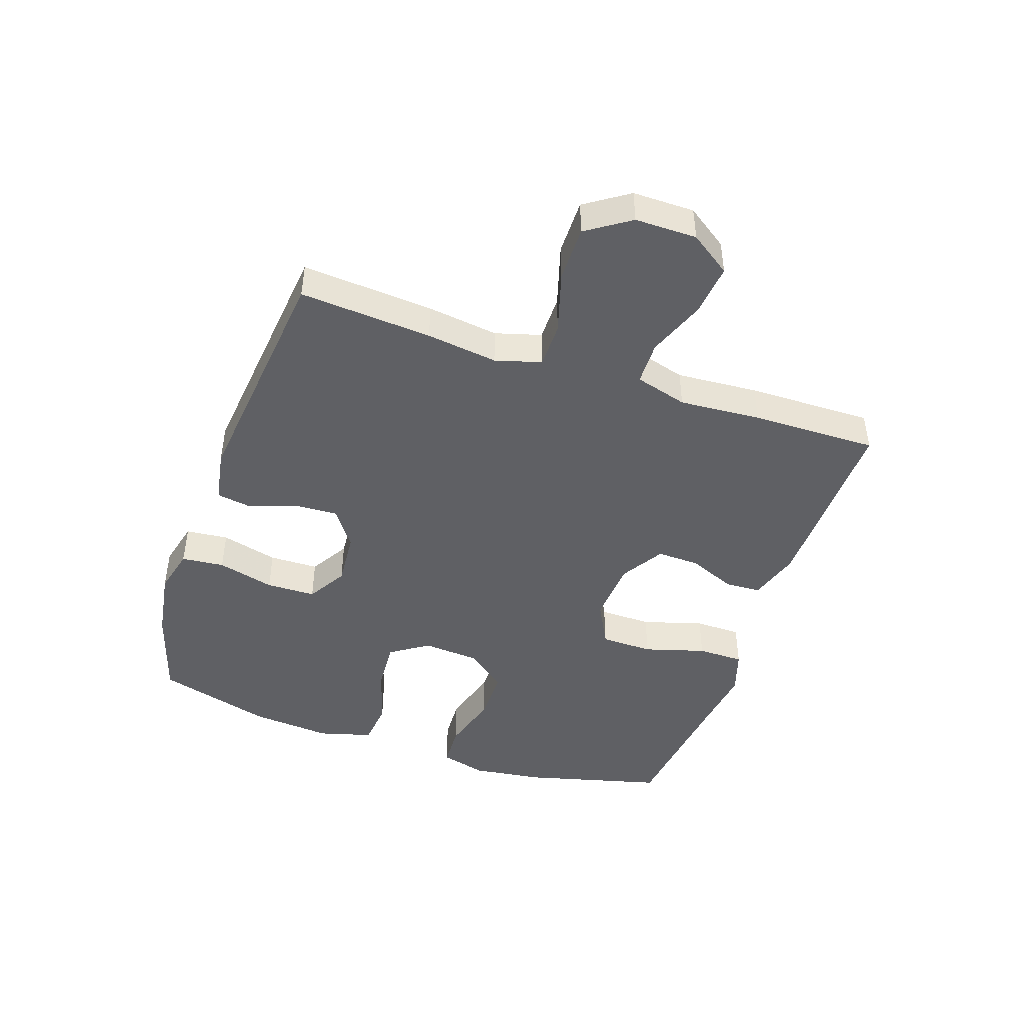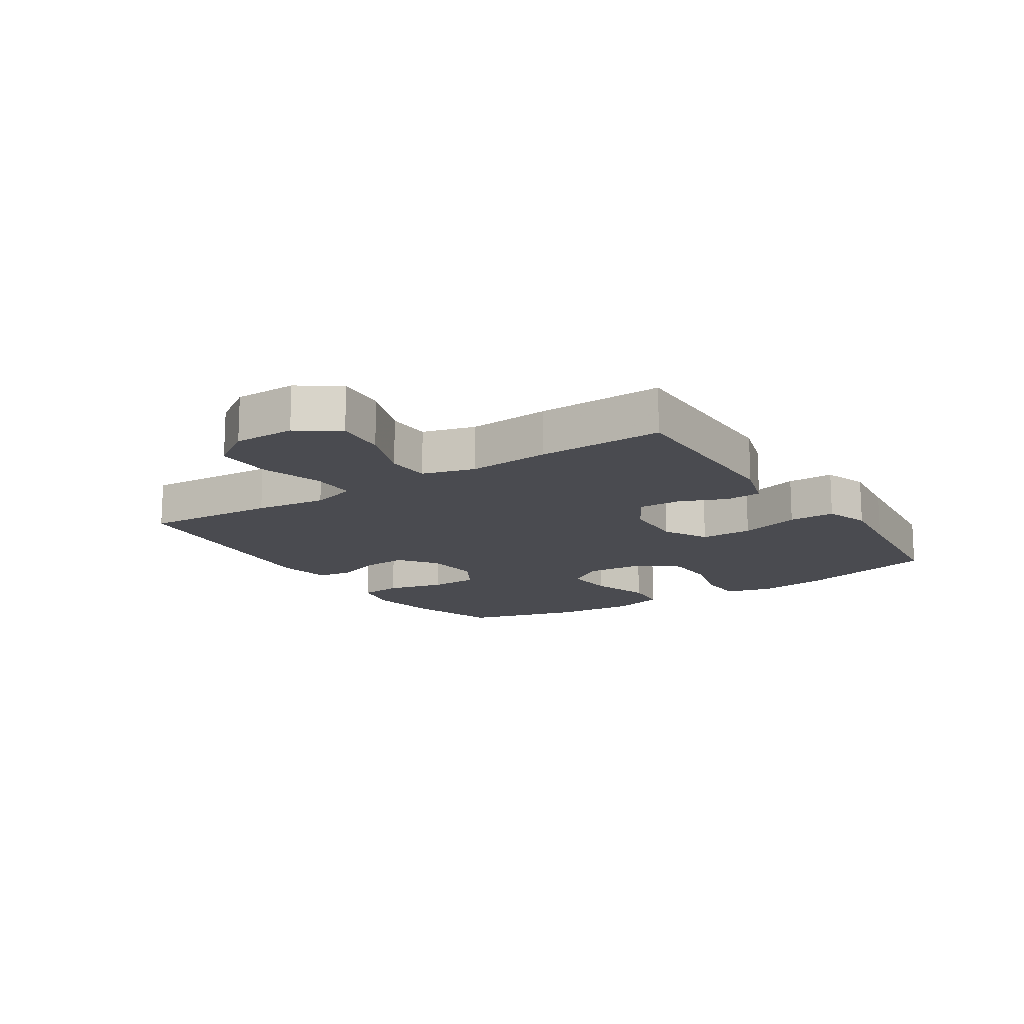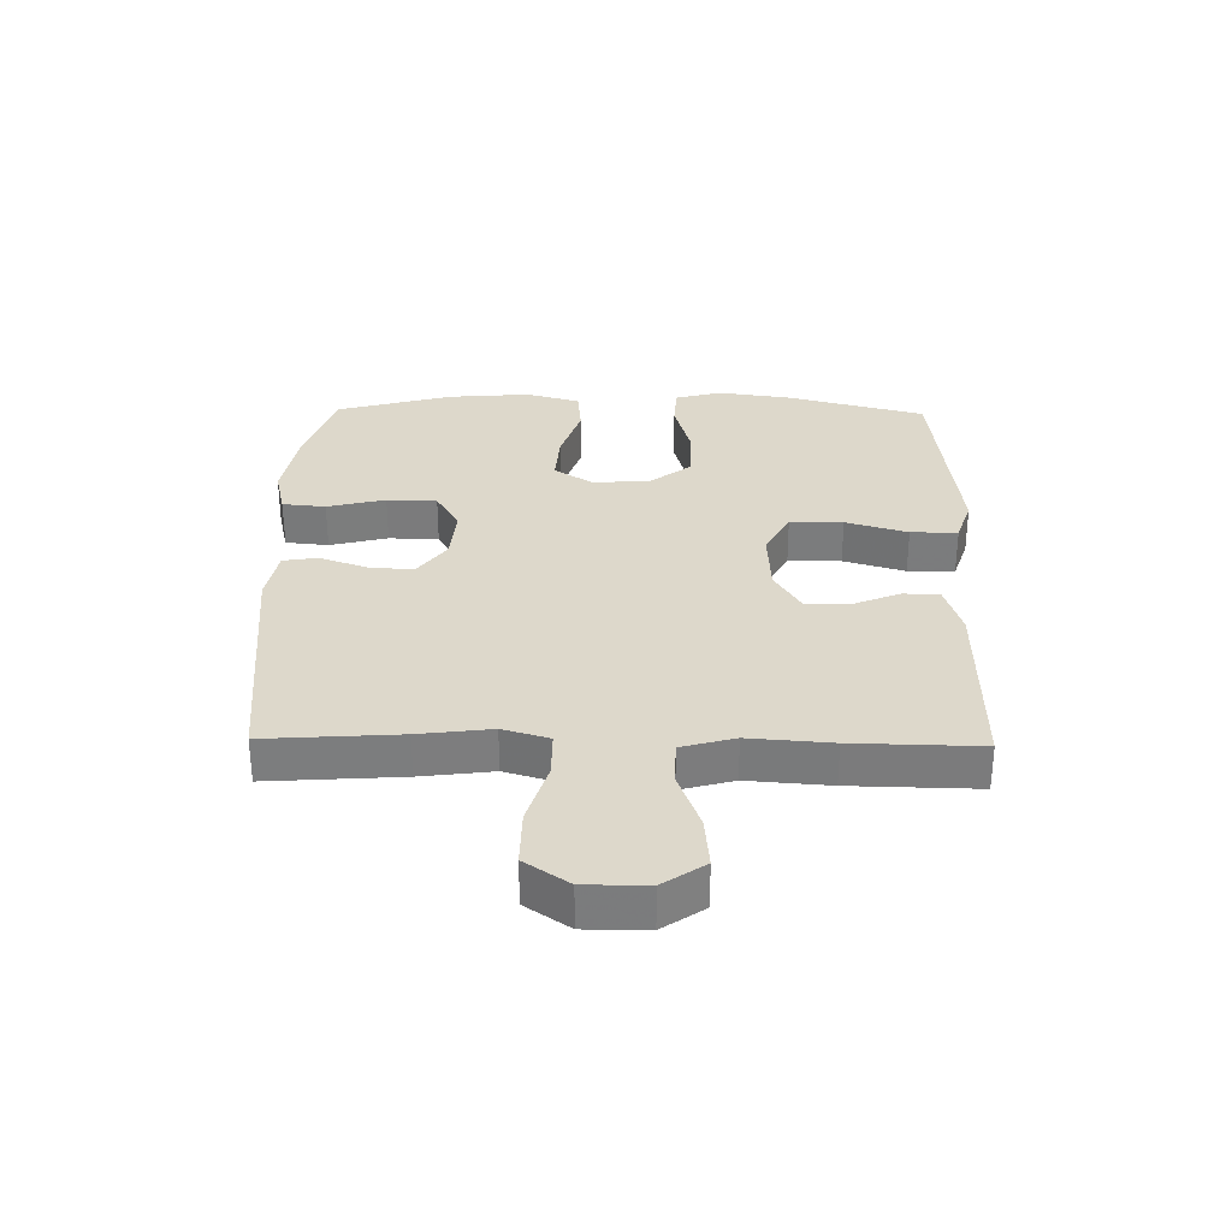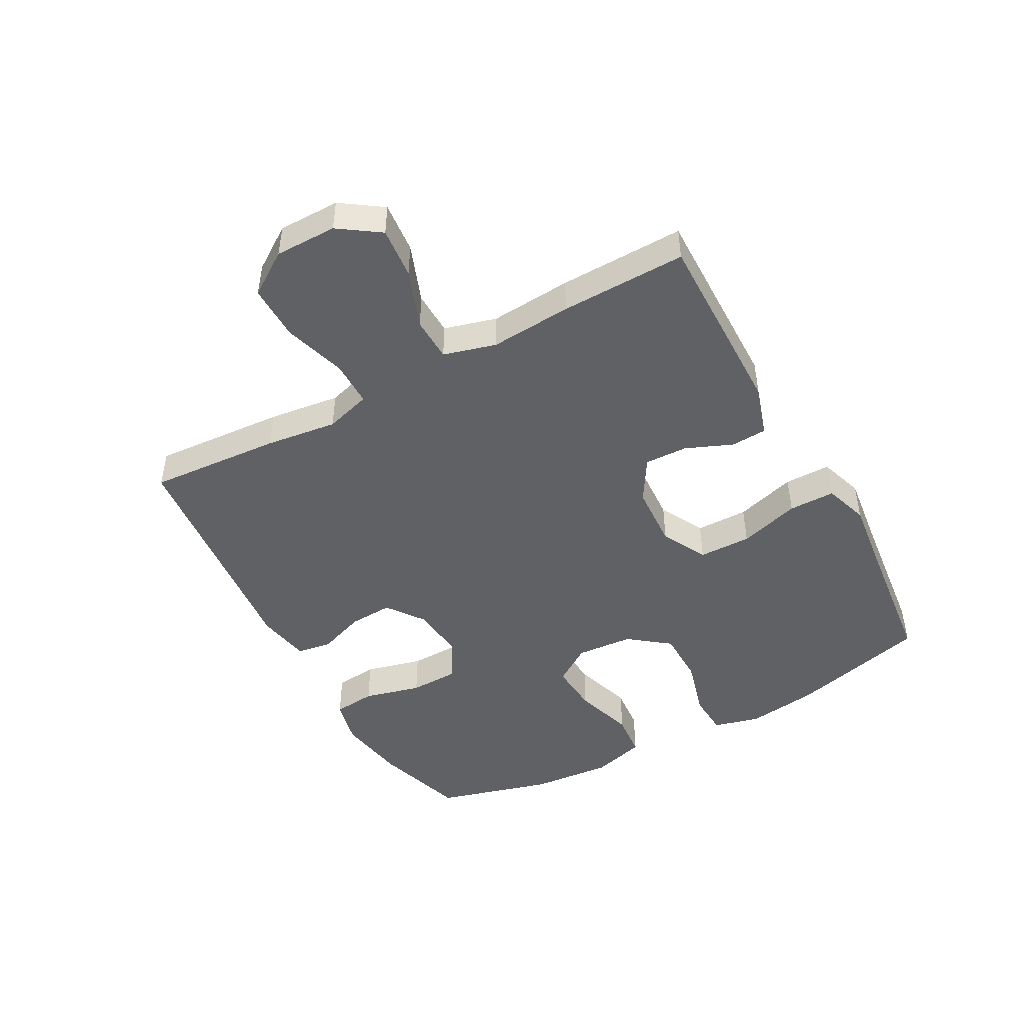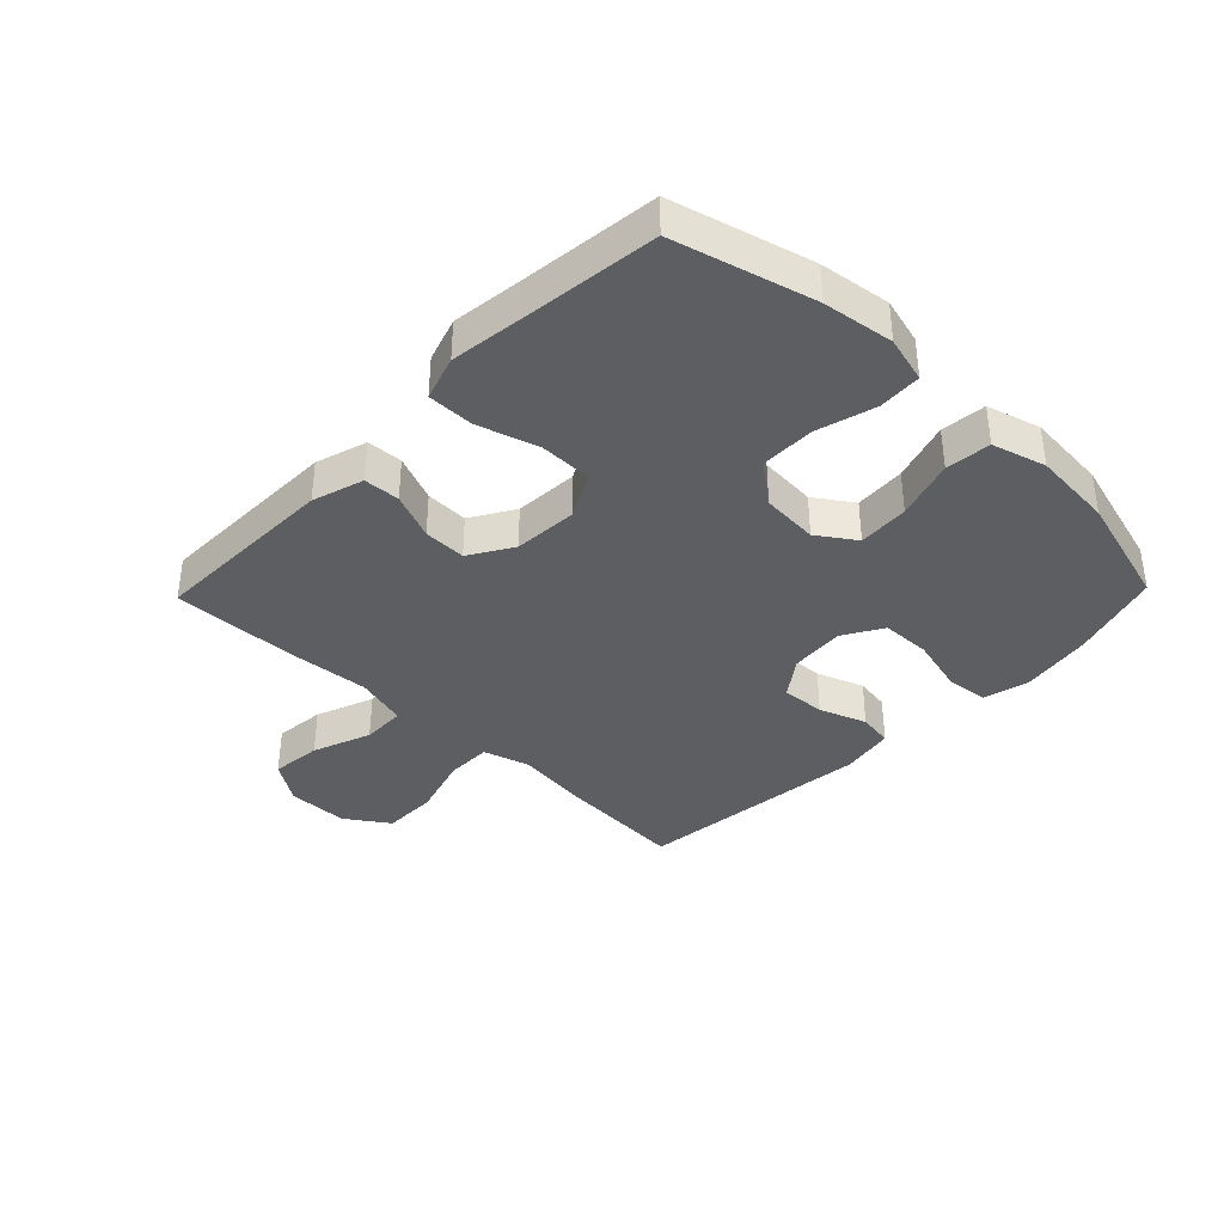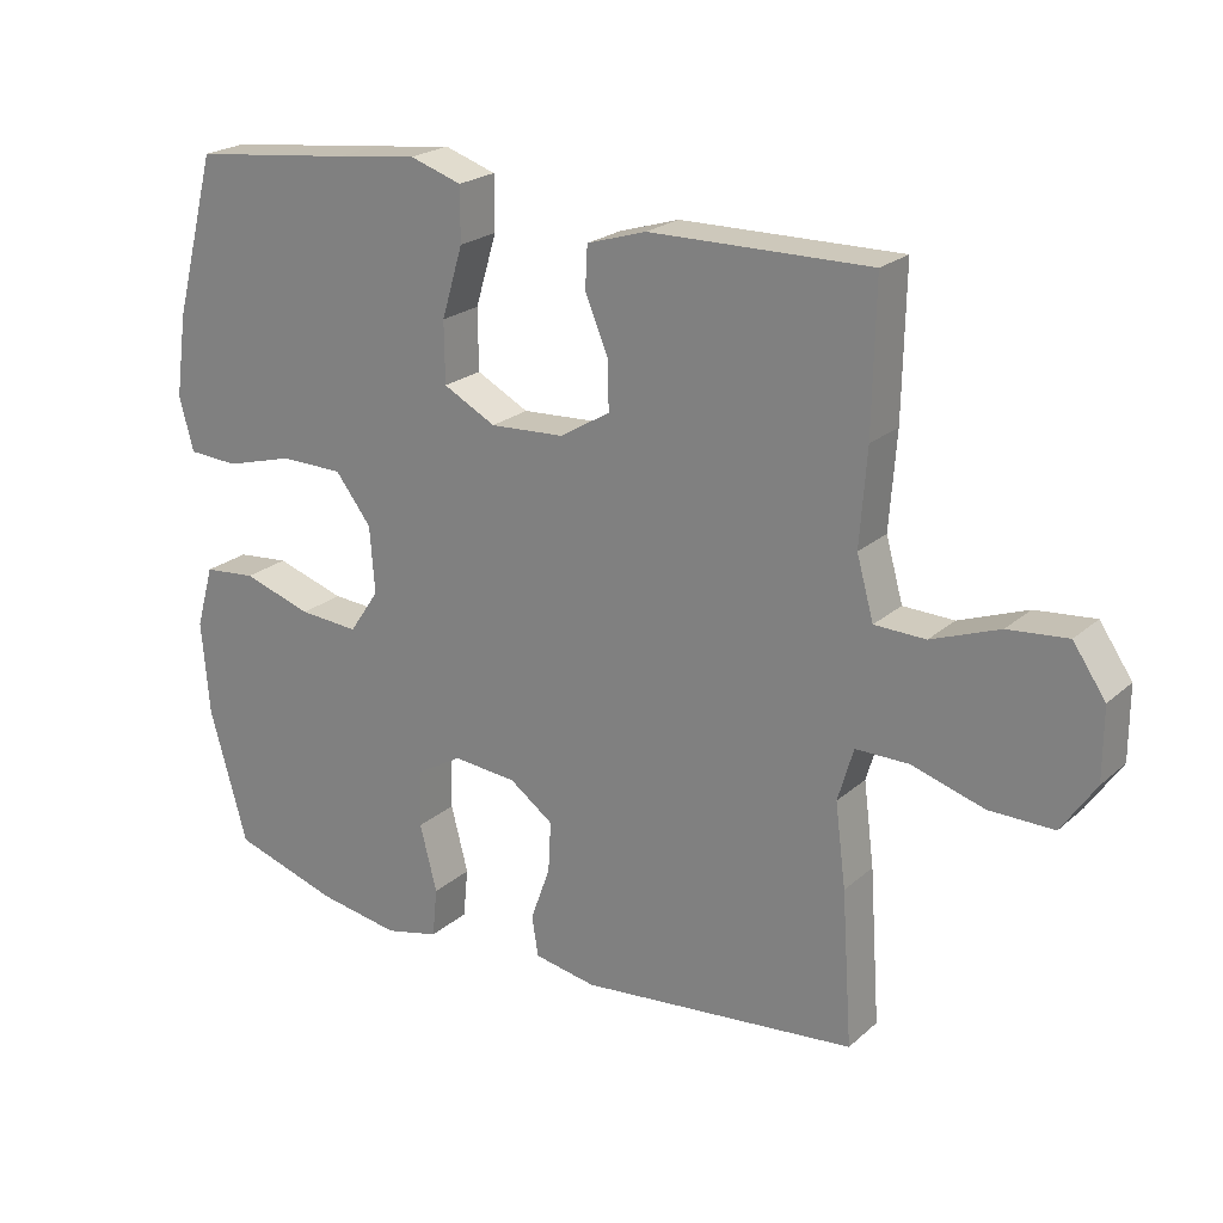
<metadata>
{"format":"obj","ext":"obj","renderer":"f3d","projection":"perspective","resolution":1024,"background":"white","views":[{"elev":-45.2,"azim":-109.1,"up":"+Y"},{"elev":-14.6,"azim":-56.7,"up":"+Y"},{"elev":31.3,"azim":-89.0,"up":"+Y"},{"elev":-46.8,"azim":-61.3,"up":"+Y"},{"elev":-37.3,"azim":46.0,"up":"+Y"},{"elev":22.3,"azim":-145.5,"up":"+Z"}]}
</metadata>
<code>
v -0.5 0.07 0.5
v -0.189 0.07 0.496
v -0.105 0.07 0.47
v -0.102 0.07 0.411
v -0.134 0.07 0.334
v -0.136 0.07 0.264
v -0.065 0.07 0.221
v 0.04 0.07 0.215
v 0.114 0.07 0.254
v 0.115 0.07 0.34
v 0.085 0.07 0.44
v 0.085 0.07 0.516
v 0.158 0.07 0.54
v 0.272 0.07 0.526
v 0.5 0.07 0.5
v 0.56 0.07 0.272
v 0.576 0.07 0.156
v 0.556 0.07 0.08
v 0.485 0.07 0.076
v 0.388 0.07 0.103
v 0.299 0.07 0.102
v 0.248 0.07 0.036
v 0.241 0.07 -0.058
v 0.283 0.07 -0.12
v 0.367 0.07 -0.114
v 0.465 0.07 -0.083
v 0.539 0.07 -0.09
v 0.564 0.07 -0.178
v 0.553 0.07 -0.311
v 0.5 0.07 -0.5
v 0.35 0.07 -0.547
v 0.235 0.07 -0.566
v 0.159 0.07 -0.548
v 0.152 0.07 -0.478
v 0.176 0.07 -0.384
v 0.174 0.07 -0.303
v 0.109 0.07 -0.265
v 0.019 0.07 -0.273
v -0.043 0.07 -0.318
v -0.039 0.07 -0.39
v -0.011 0.07 -0.467
v -0.02 0.07 -0.524
v -0.108 0.07 -0.54
v -0.5 0.07 -0.5
v -0.485 0.07 -0.283
v -0.47 0.07 -0.166
v -0.492 0.07 -0.091
v -0.567 0.07 -0.091
v -0.669 0.07 -0.122
v -0.76 0.07 -0.123
v -0.808 0.07 -0.052
v -0.808 0.07 0.049
v -0.762 0.07 0.116
v -0.678 0.07 0.108
v -0.582 0.07 0.072
v -0.51 0.07 0.074
v -0.486 0.07 0.16
v -0.496 0.07 0.294
v -0.5 0 0.5
v -0.189 0 0.496
v -0.105 0 0.47
v -0.102 0 0.411
v -0.134 0 0.334
v -0.136 0 0.264
v -0.065 0 0.221
v 0.04 0 0.215
v 0.114 0 0.254
v 0.115 0 0.34
v 0.085 0 0.44
v 0.085 0 0.516
v 0.158 0 0.54
v 0.272 0 0.526
v 0.5 0 0.5
v 0.56 0 0.272
v 0.576 0 0.156
v 0.556 0 0.08
v 0.485 0 0.076
v 0.388 0 0.103
v 0.299 0 0.102
v 0.248 0 0.036
v 0.241 0 -0.058
v 0.283 0 -0.12
v 0.367 0 -0.114
v 0.465 0 -0.083
v 0.539 0 -0.09
v 0.564 0 -0.178
v 0.553 0 -0.311
v 0.5 0 -0.5
v 0.35 0 -0.547
v 0.235 0 -0.566
v 0.159 0 -0.548
v 0.152 0 -0.478
v 0.176 0 -0.384
v 0.174 0 -0.303
v 0.109 0 -0.265
v 0.019 0 -0.273
v -0.043 0 -0.318
v -0.039 0 -0.39
v -0.011 0 -0.467
v -0.02 0 -0.524
v -0.108 0 -0.54
v -0.5 0 -0.5
v -0.485 0 -0.283
v -0.47 0 -0.166
v -0.492 0 -0.091
v -0.567 0 -0.091
v -0.669 0 -0.122
v -0.76 0 -0.123
v -0.808 0 -0.052
v -0.808 0 0.049
v -0.762 0 0.116
v -0.678 0 0.108
v -0.582 0 0.072
v -0.51 0 0.074
v -0.486 0 0.16
v -0.496 0 0.294
f 3 4 5
f 2 3 5
f 1 2 5
f 58 1 5
f 57 58 5
f 56 57 5 6
f 53 54 55
f 52 53 55
f 51 52 55
f 50 51 55
f 49 50 55
f 48 49 55
f 47 48 55 56
f 56 6 7
f 47 56 7
f 46 47 7
f 44 45 46
f 43 44 46
f 42 43 46
f 41 42 46
f 40 41 46
f 39 40 46
f 46 7 8
f 39 46 8
f 38 39 8
f 33 34 35
f 32 33 35
f 31 32 35
f 30 31 35
f 29 30 35
f 28 29 35
f 27 28 35
f 26 27 35
f 25 26 35
f 24 25 35 36
f 23 24 36 37
f 18 19 20
f 17 18 20
f 16 17 20
f 15 16 20
f 14 15 20
f 14 20 21
f 13 14 21
f 12 13 21
f 11 12 21
f 10 11 21
f 9 10 21 22
f 23 37 38
f 22 23 38
f 9 22 38
f 8 9 38
f 63 62 61
f 63 61 60
f 63 60 59
f 63 59 116
f 63 116 115
f 64 63 115 114
f 113 112 111
f 113 111 110
f 113 110 109
f 113 109 108
f 113 108 107
f 113 107 106
f 114 113 106 105
f 65 64 114
f 65 114 105
f 65 105 104
f 104 103 102
f 104 102 101
f 104 101 100
f 104 100 99
f 104 99 98
f 104 98 97
f 66 65 104
f 66 104 97
f 66 97 96
f 93 92 91
f 93 91 90
f 93 90 89
f 93 89 88
f 93 88 87
f 93 87 86
f 93 86 85
f 93 85 84
f 93 84 83
f 94 93 83 82
f 95 94 82 81
f 78 77 76
f 78 76 75
f 78 75 74
f 78 74 73
f 78 73 72
f 79 78 72
f 79 72 71
f 79 71 70
f 79 70 69
f 79 69 68
f 80 79 68 67
f 96 95 81
f 96 81 80
f 96 80 67
f 96 67 66
f 1 59 60 2
f 2 60 61 3
f 3 61 62 4
f 4 62 63 5
f 5 63 64 6
f 6 64 65 7
f 7 65 66 8
f 8 66 67 9
f 9 67 68 10
f 10 68 69 11
f 11 69 70 12
f 12 70 71 13
f 13 71 72 14
f 14 72 73 15
f 15 73 74 16
f 16 74 75 17
f 17 75 76 18
f 18 76 77 19
f 19 77 78 20
f 20 78 79 21
f 21 79 80 22
f 22 80 81 23
f 23 81 82 24
f 24 82 83 25
f 25 83 84 26
f 26 84 85 27
f 27 85 86 28
f 28 86 87 29
f 29 87 88 30
f 30 88 89 31
f 31 89 90 32
f 32 90 91 33
f 33 91 92 34
f 34 92 93 35
f 35 93 94 36
f 36 94 95 37
f 37 95 96 38
f 38 96 97 39
f 39 97 98 40
f 40 98 99 41
f 41 99 100 42
f 42 100 101 43
f 43 101 102 44
f 44 102 103 45
f 45 103 104 46
f 46 104 105 47
f 47 105 106 48
f 48 106 107 49
f 49 107 108 50
f 50 108 109 51
f 51 109 110 52
f 52 110 111 53
f 53 111 112 54
f 54 112 113 55
f 55 113 114 56
f 56 114 115 57
f 57 115 116 58
f 58 116 59 1

</code>
